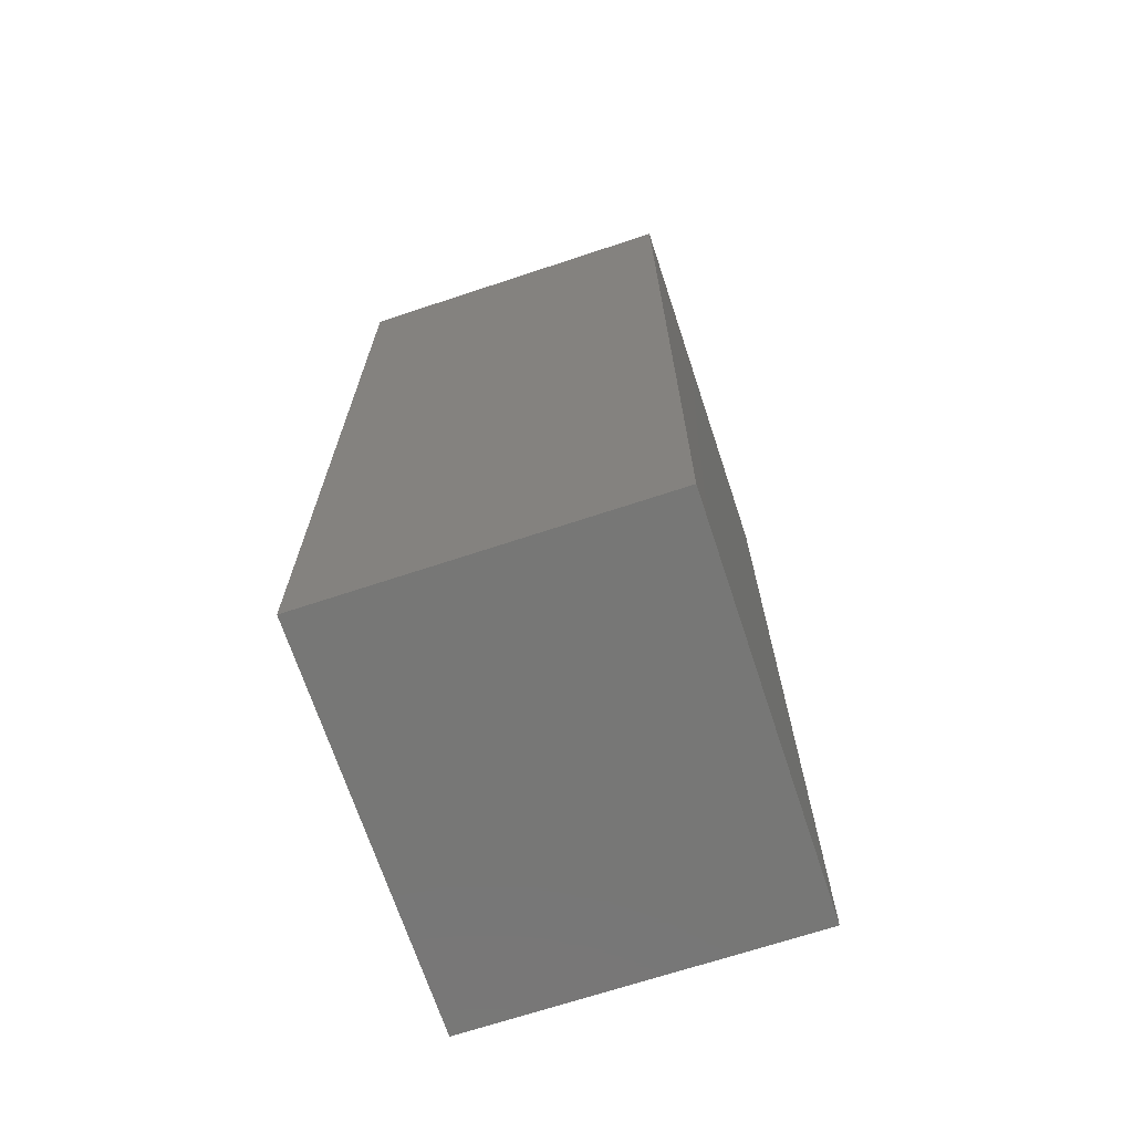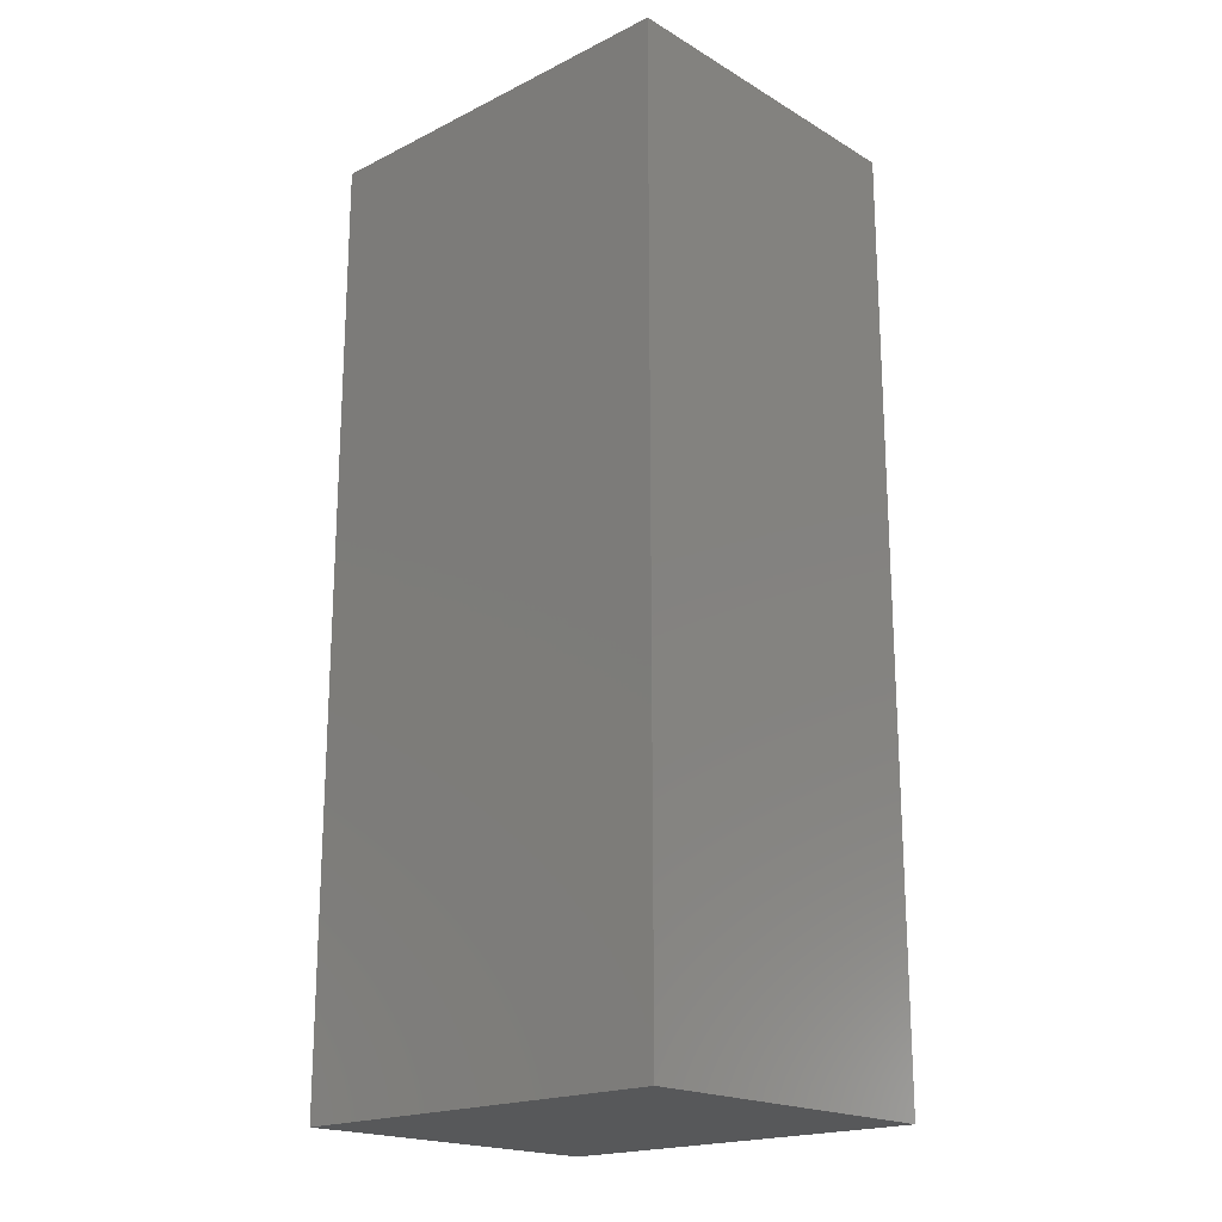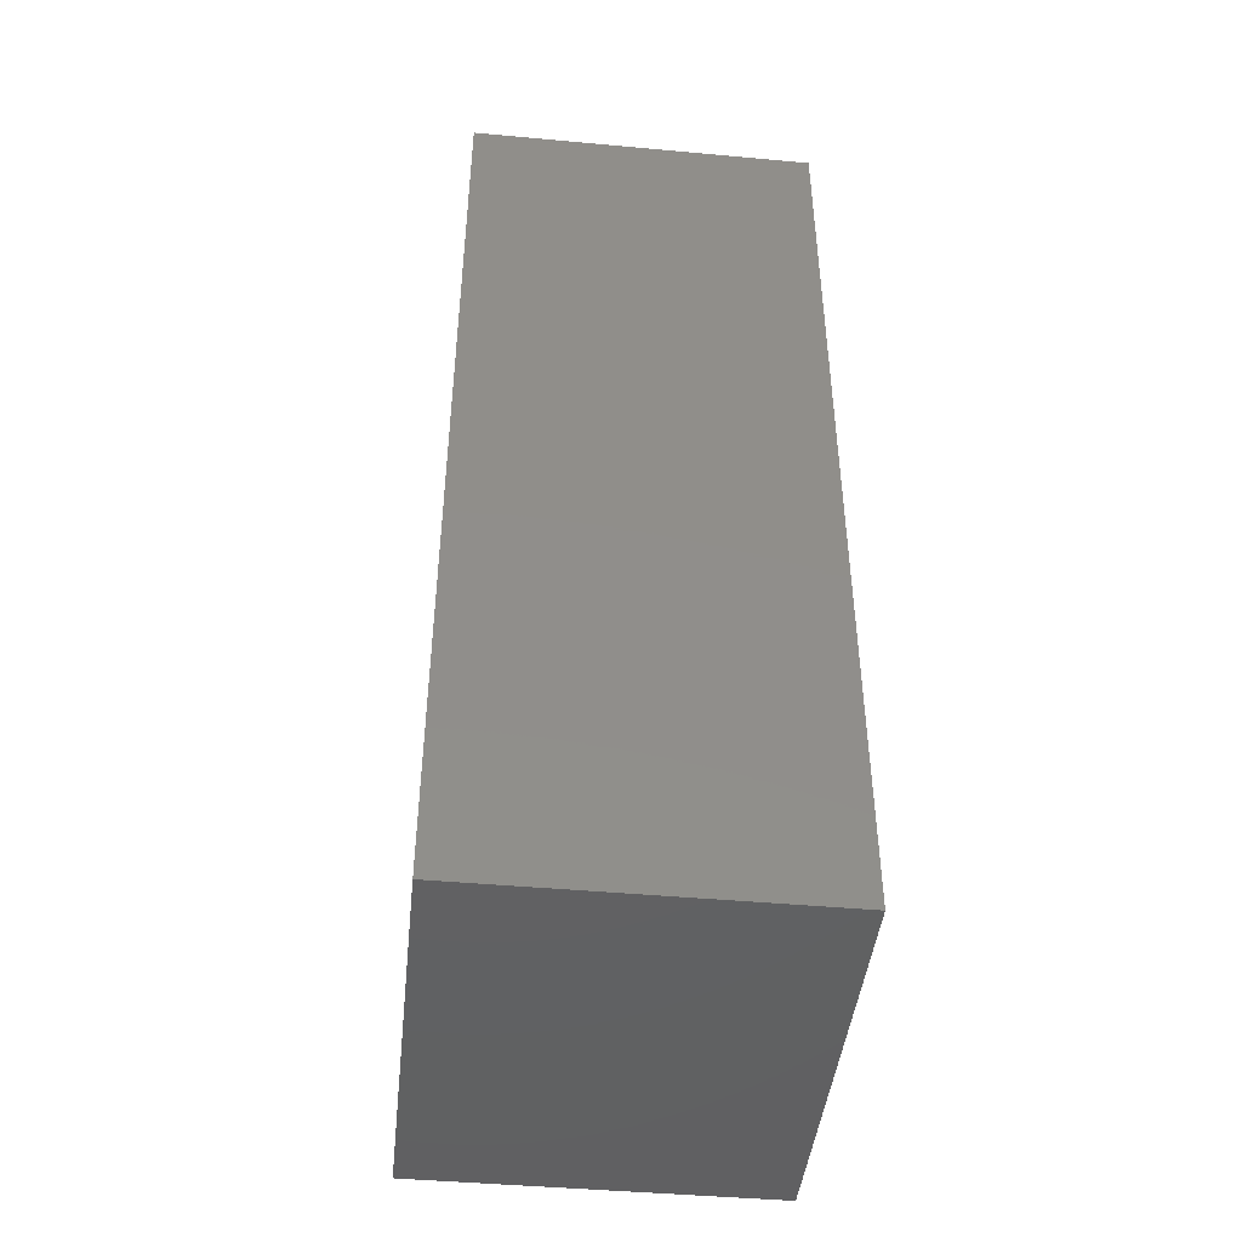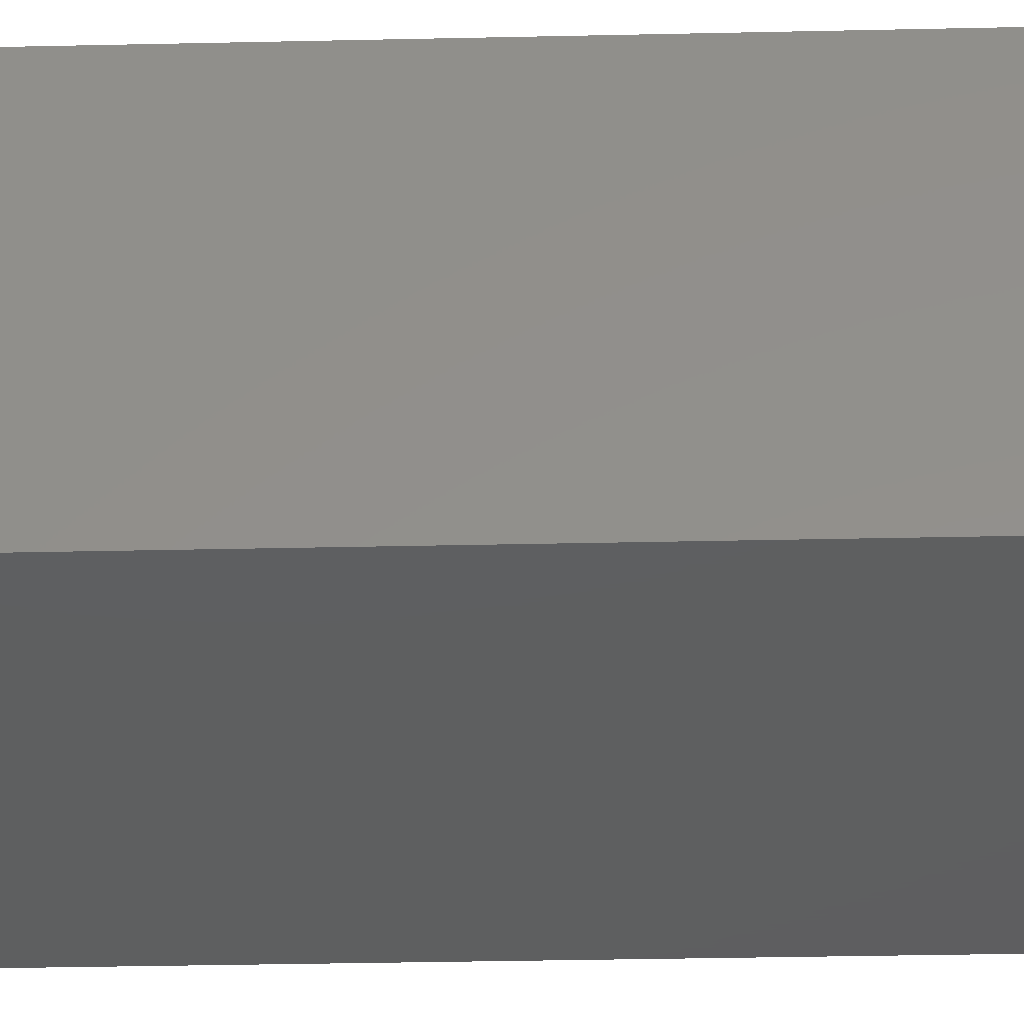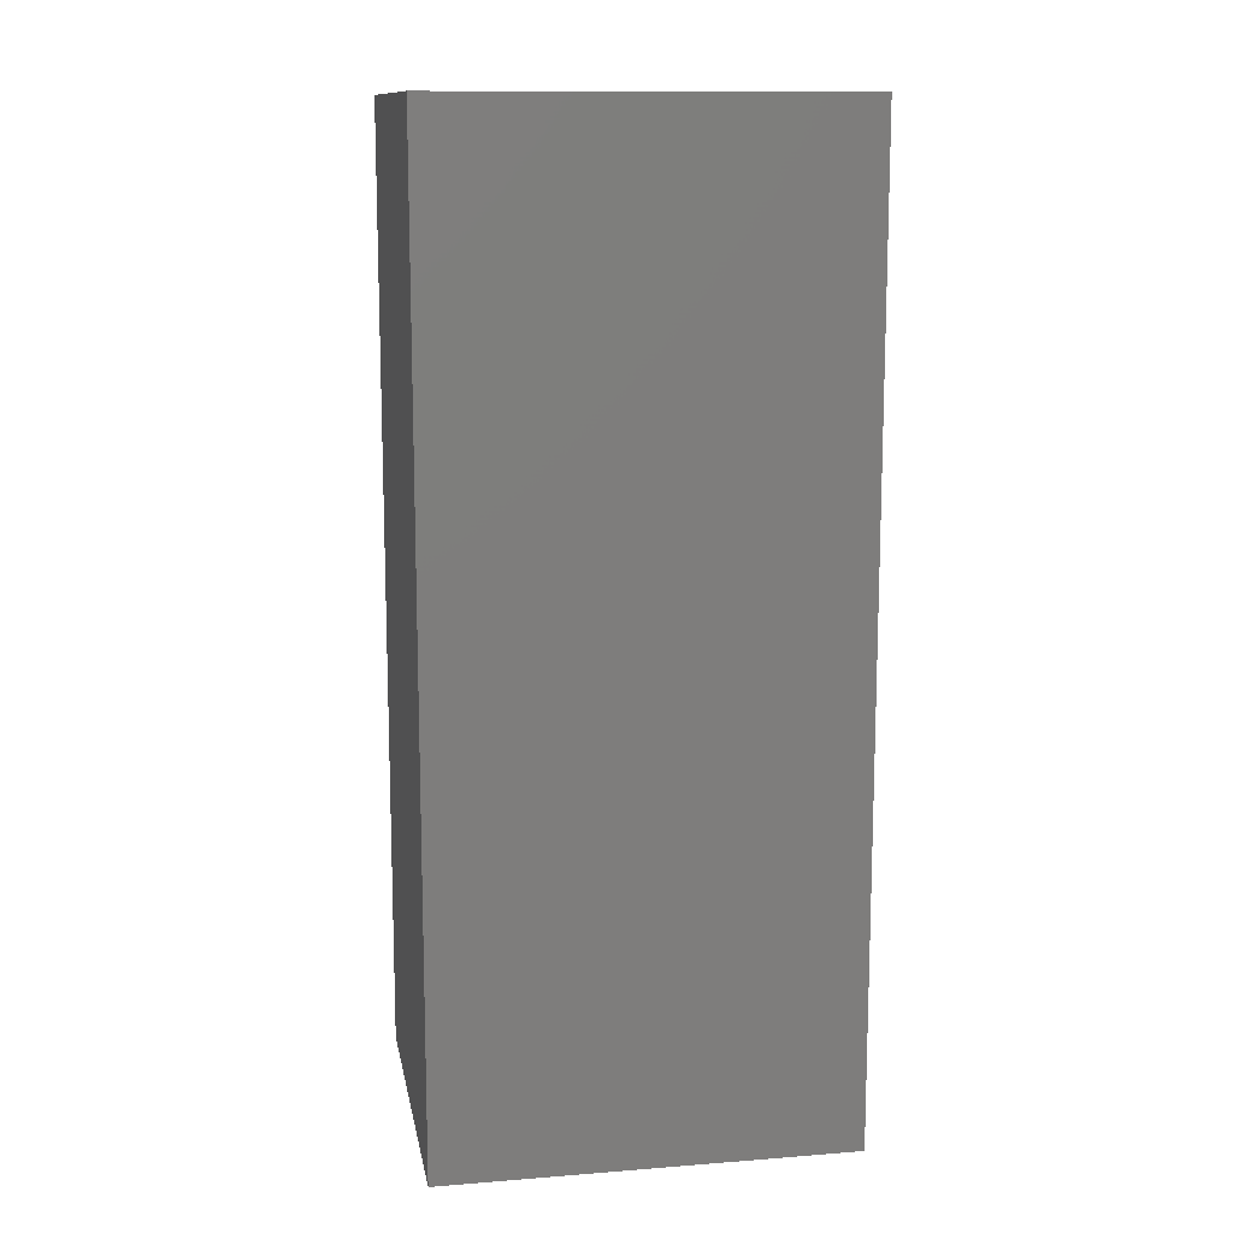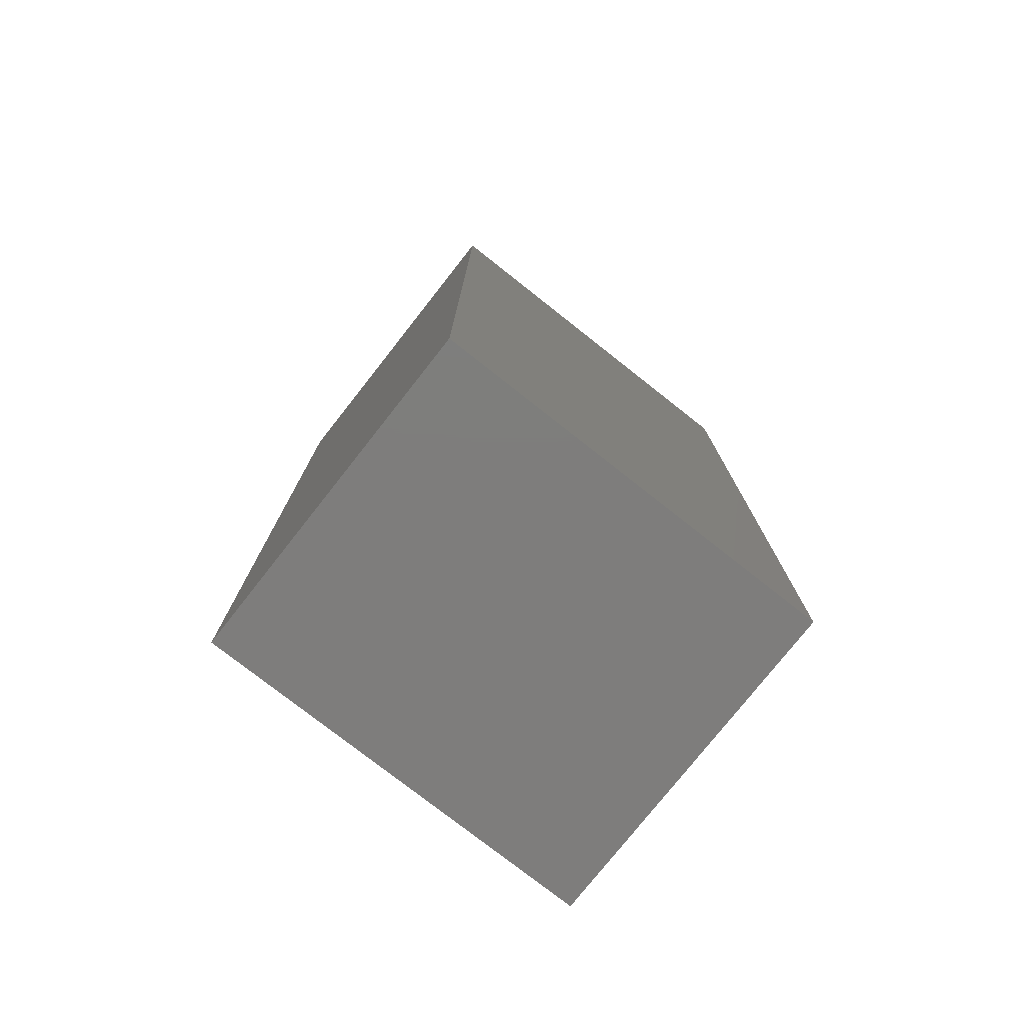
<metadata>
{"format":"stl","ext":"stl","renderer":"f3d","projection":"perspective","resolution":1024,"background":"white","views":[{"elev":-69.5,"azim":108.3,"up":"+Z"},{"elev":-19.5,"azim":-137.4,"up":"+Z"},{"elev":-44.8,"azim":-96.1,"up":"+Z"},{"elev":-36.8,"azim":91.6,"up":"+Y"},{"elev":12.5,"azim":-10.3,"up":"+Z"},{"elev":-77.2,"azim":-38.2,"up":"+Z"}]}
</metadata>
<code>
# stl→obj: 8 verts, 12 faces
v 30.86 -60.91 0.03
v 30.86 -52.2 -24.25
v 30.86 -52.2 0.03
v 30.86 -60.91 -24.25
v 20.57 -52.2 0.03
v 20.57 -60.91 0.03
v 20.57 -60.91 -24.25
v 20.57 -52.2 -24.25
f 1 2 3
f 2 1 4
f 5 1 3
f 1 5 6
f 7 2 4
f 2 7 8
f 7 5 8
f 5 7 6
f 2 5 3
f 5 2 8
f 7 1 6
f 1 7 4

</code>
